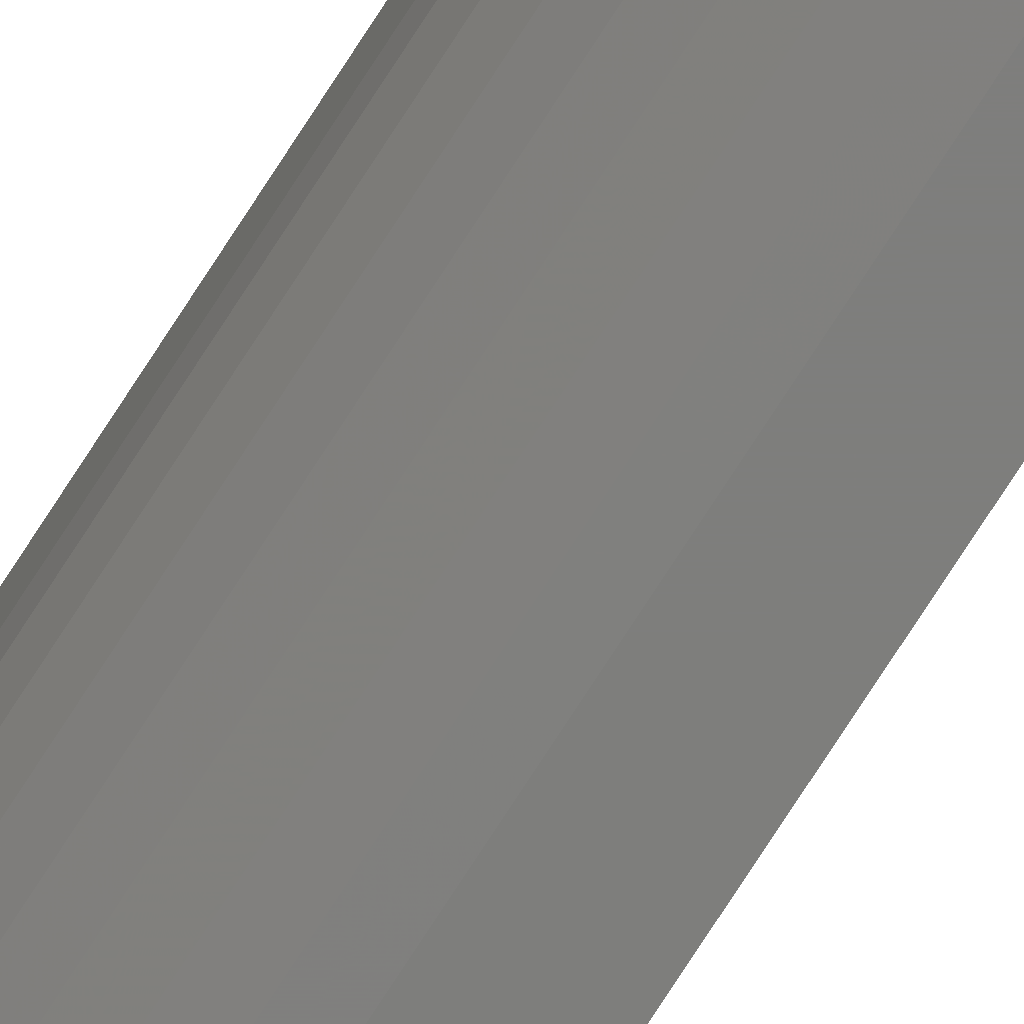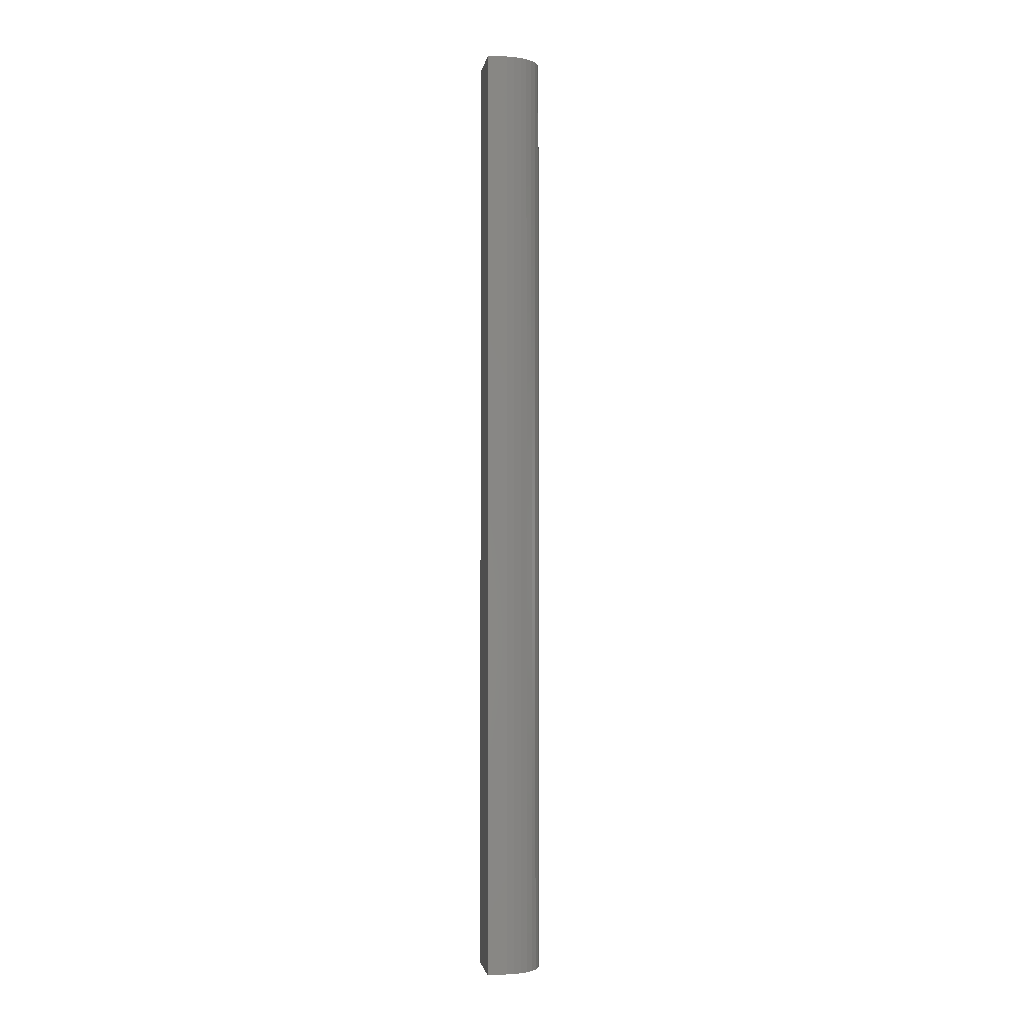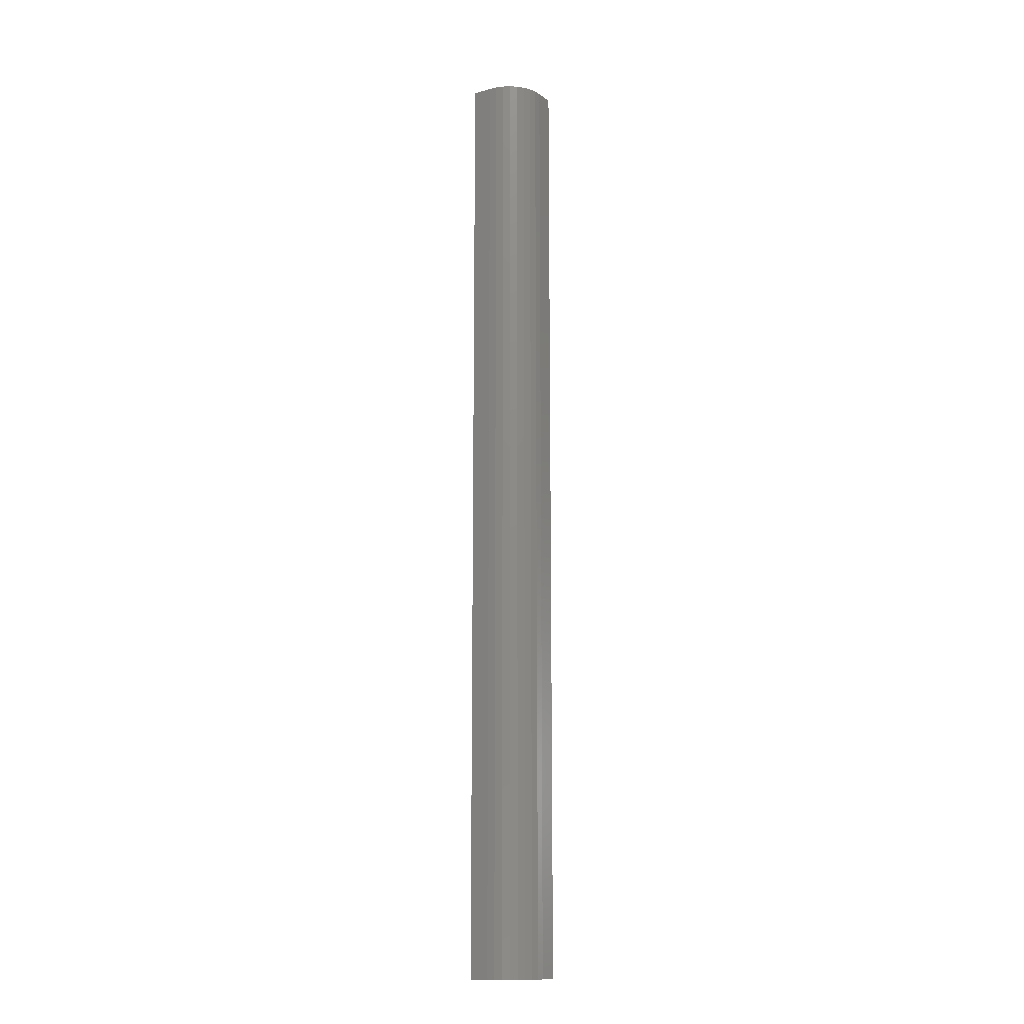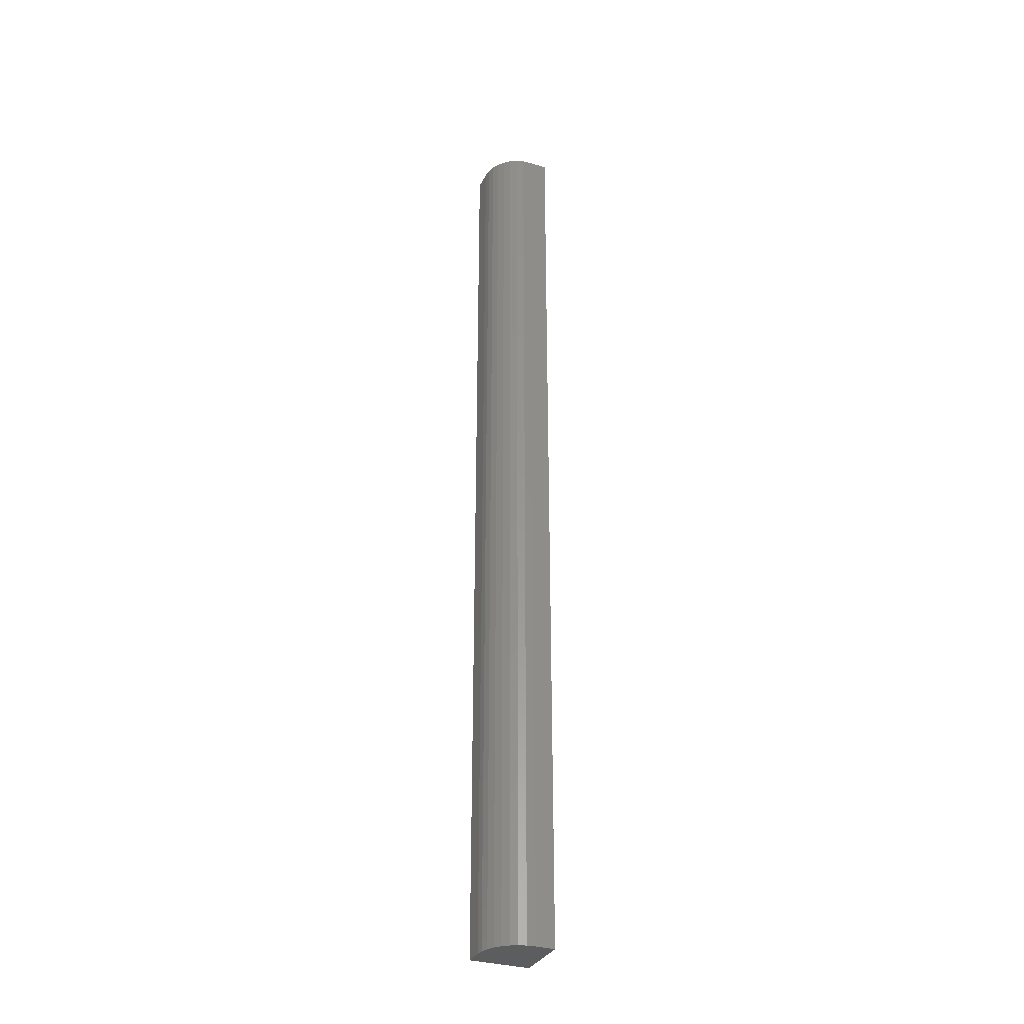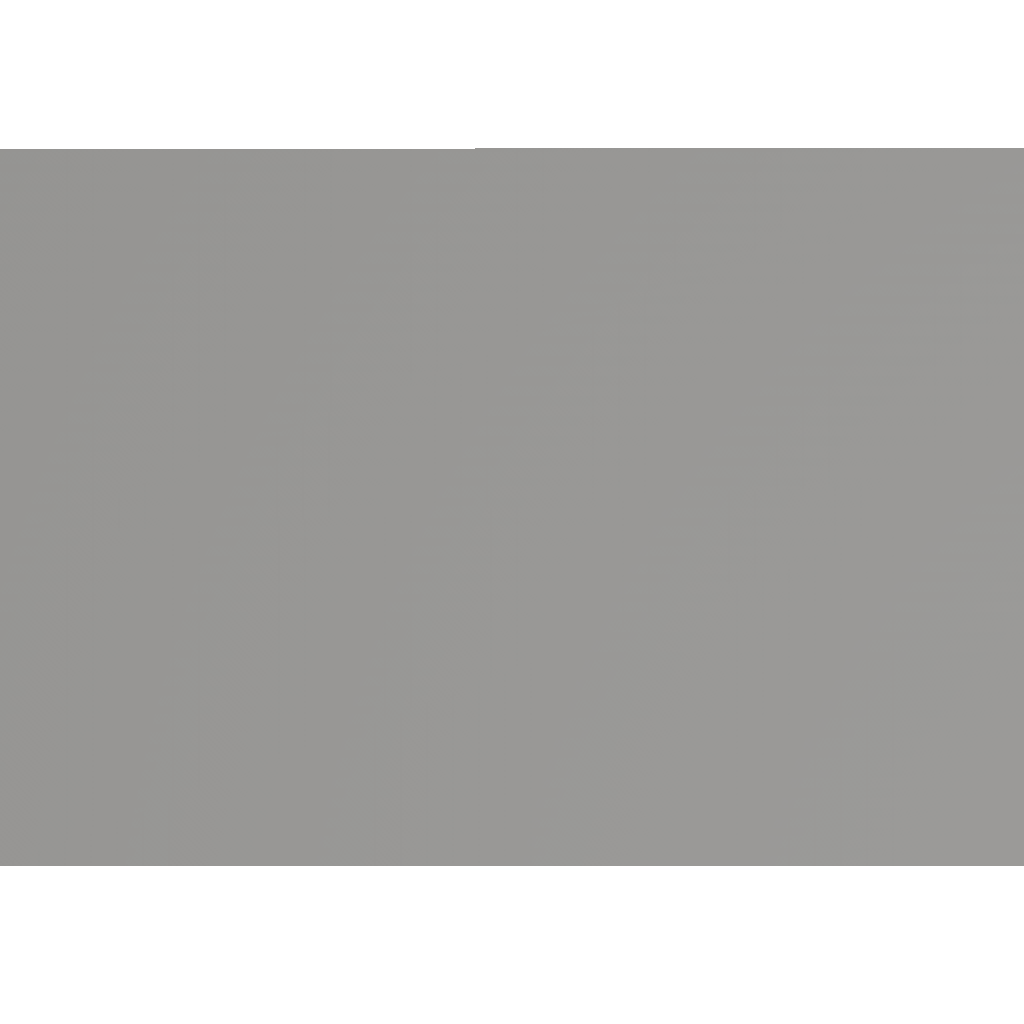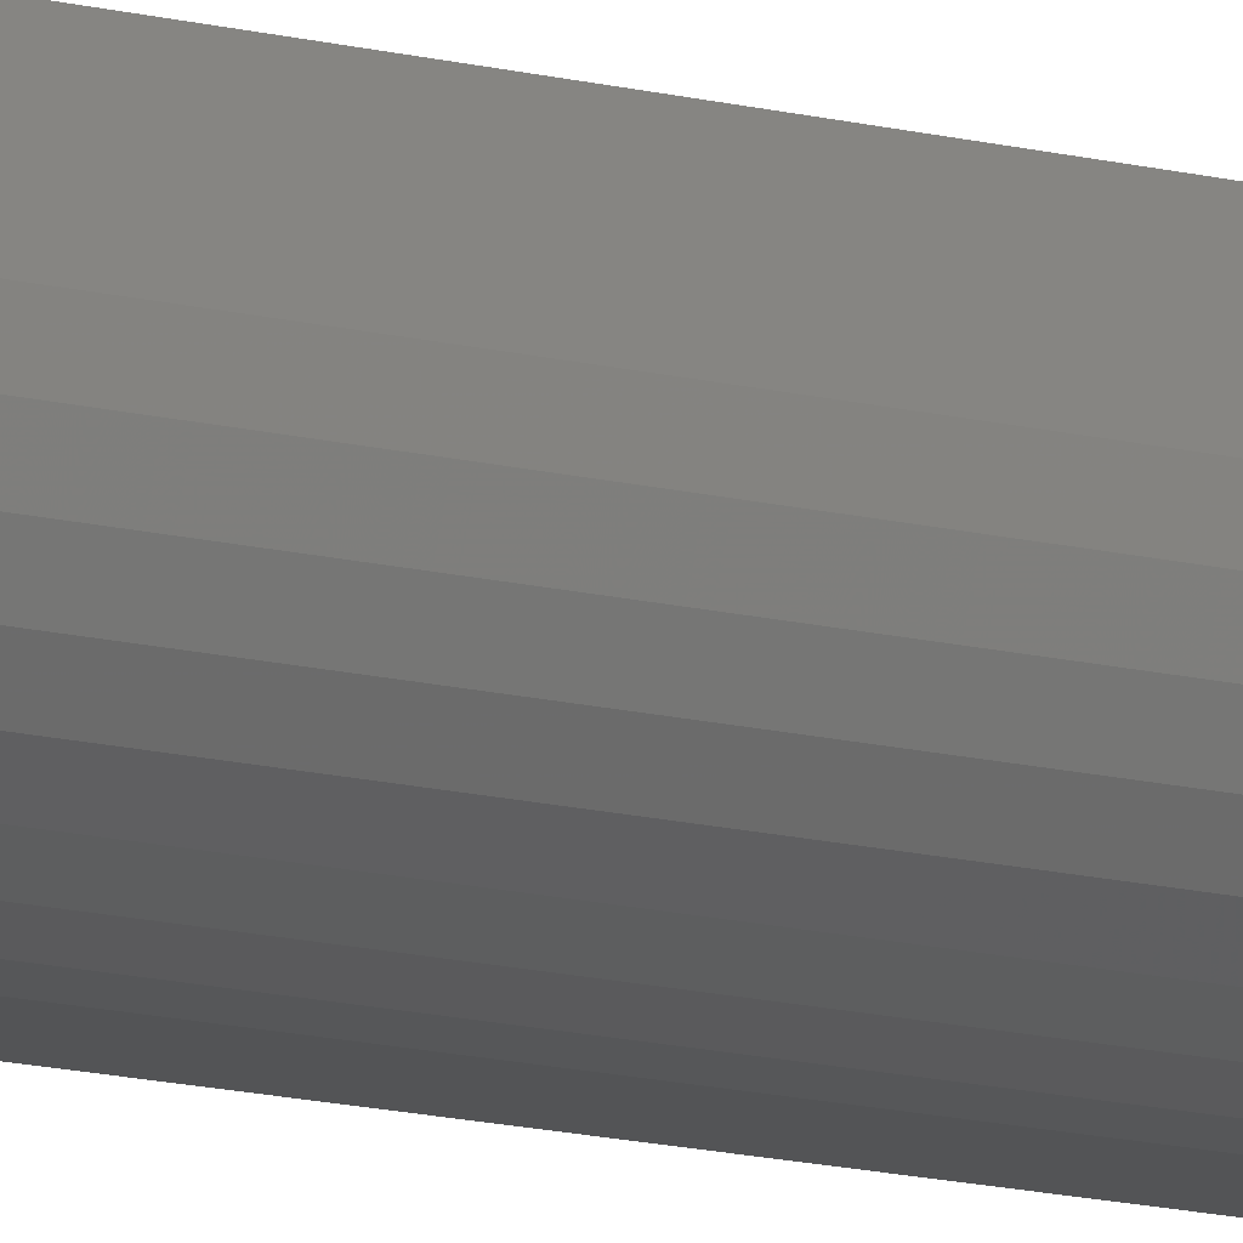
<metadata>
{"format":"stl","ext":"stl","renderer":"f3d","projection":"perspective","resolution":1024,"background":"white","views":[{"elev":-77.8,"azim":-33.0,"up":"+Z"},{"elev":-2.2,"azim":171.7,"up":"+Y"},{"elev":-13.3,"azim":-147.7,"up":"+Y"},{"elev":-32.3,"azim":-112.9,"up":"+Y"},{"elev":-0.8,"azim":91.4,"up":"+Z"},{"elev":-12.0,"azim":-123.7,"up":"+Z"}]}
</metadata>
<code>
# stl→obj: 24 verts, 44 faces
v -8.224e-05 -0.75 0.04679
v -0.04679 -0.75 0.04679
v -0.04679 -0.75 0.03133
v -0.04619 -0.75 0.02524
v -0.04441 -0.75 0.01937
v -0.04153 -0.75 0.01397
v -0.03764 -0.75 0.009235
v -0.0329 -0.75 0.005349
v -0.0275 -0.75 0.002461
v -0.02164 -0.75 0.0006827
v -0.01554 -0.75 8.224e-05
v -8.224e-05 -0.75 8.224e-05
v -8.224e-05 6.773e-18 0.04679
v -8.224e-05 3.896e-18 8.224e-05
v -0.01554 2.931e-18 8.224e-05
v -0.02164 2.587e-18 0.0006827
v -0.0275 2.33e-18 0.002461
v -0.0329 2.171e-18 0.005349
v -0.03764 2.114e-18 0.009235
v -0.04153 2.163e-18 0.01397
v -0.04441 2.316e-18 0.01937
v -0.04619 2.566e-18 0.02524
v -0.04679 2.904e-18 0.03133
v -0.04679 3.856e-18 0.04679
f 1 2 3
f 1 3 4
f 1 4 5
f 1 5 6
f 1 6 7
f 1 7 8
f 1 8 9
f 1 9 10
f 1 10 11
f 1 11 12
f 13 14 15
f 13 15 16
f 13 16 17
f 13 17 18
f 13 18 19
f 13 19 20
f 13 20 21
f 13 21 22
f 13 22 23
f 13 23 24
f 24 23 2
f 2 23 3
f 15 14 11
f 11 14 12
f 15 11 16
f 16 11 10
f 16 10 17
f 17 10 9
f 17 9 18
f 18 9 8
f 18 8 19
f 19 8 7
f 19 7 20
f 20 7 6
f 20 6 21
f 21 6 5
f 21 5 22
f 22 5 4
f 22 4 23
f 23 4 3
f 13 24 1
f 1 24 2
f 14 13 12
f 12 13 1

</code>
